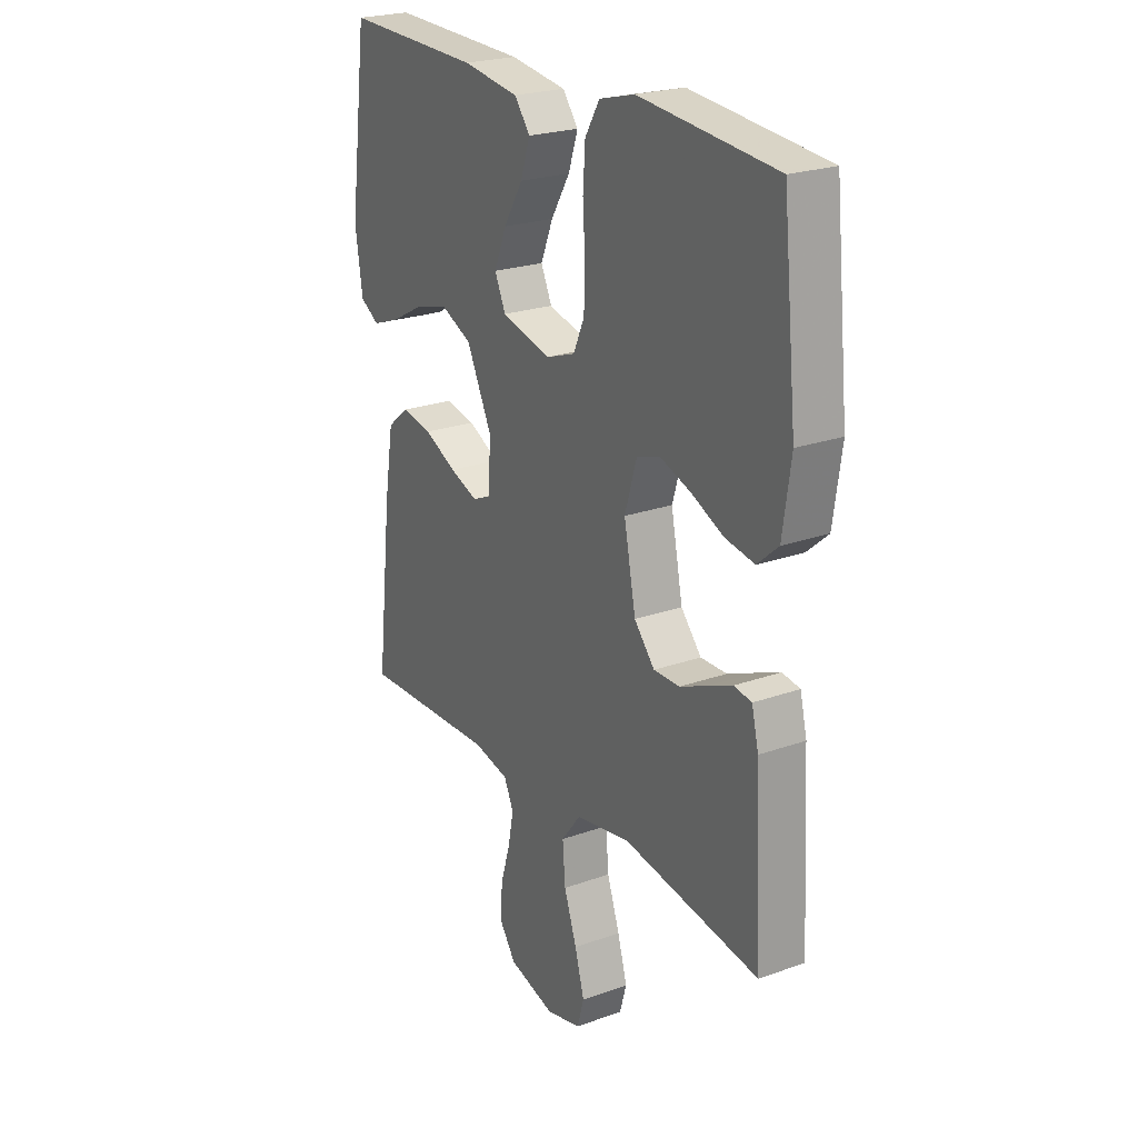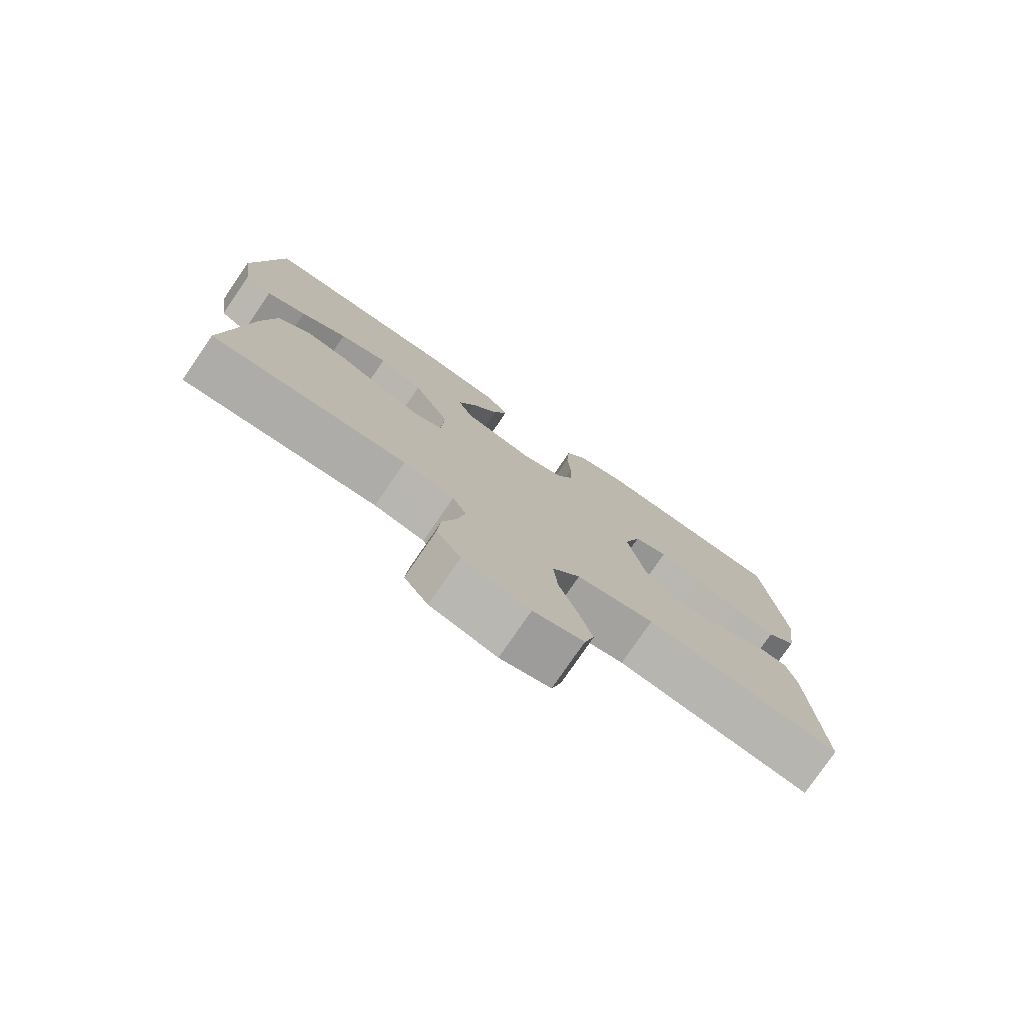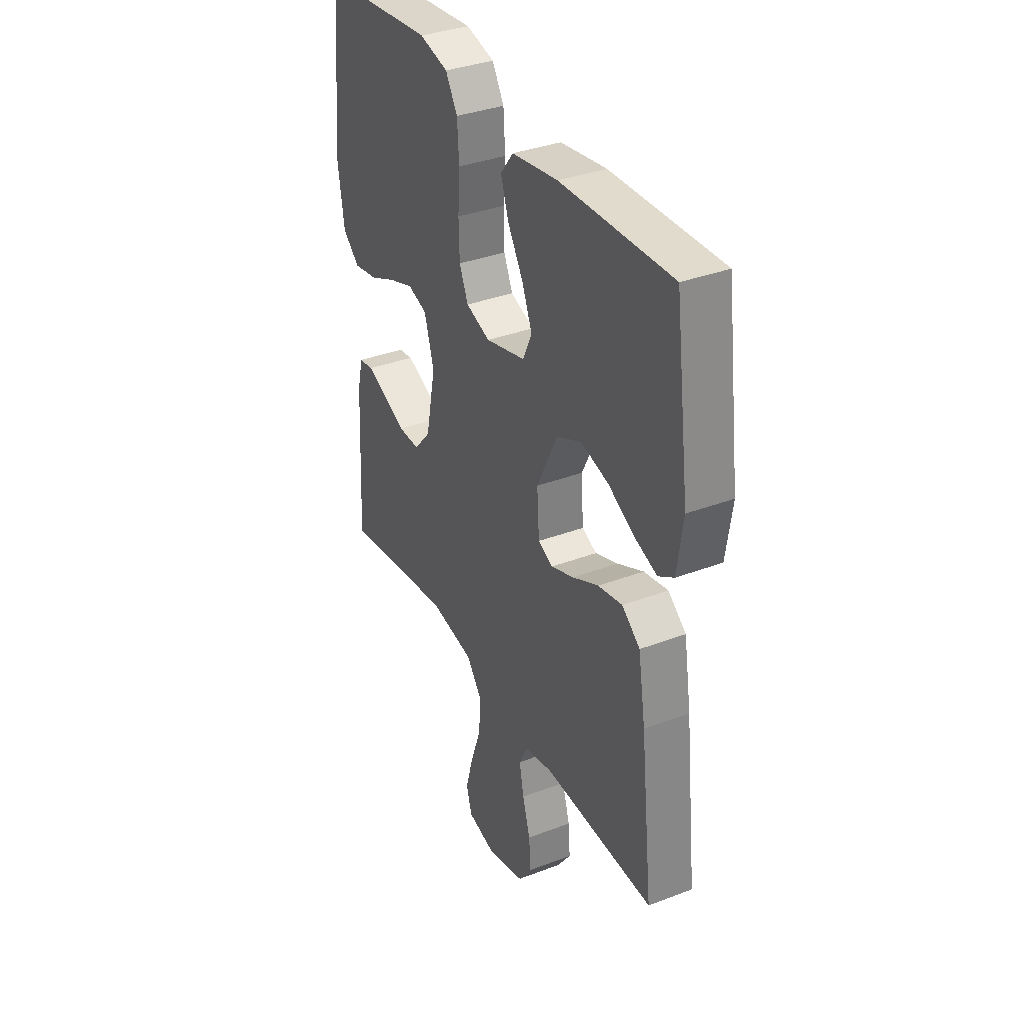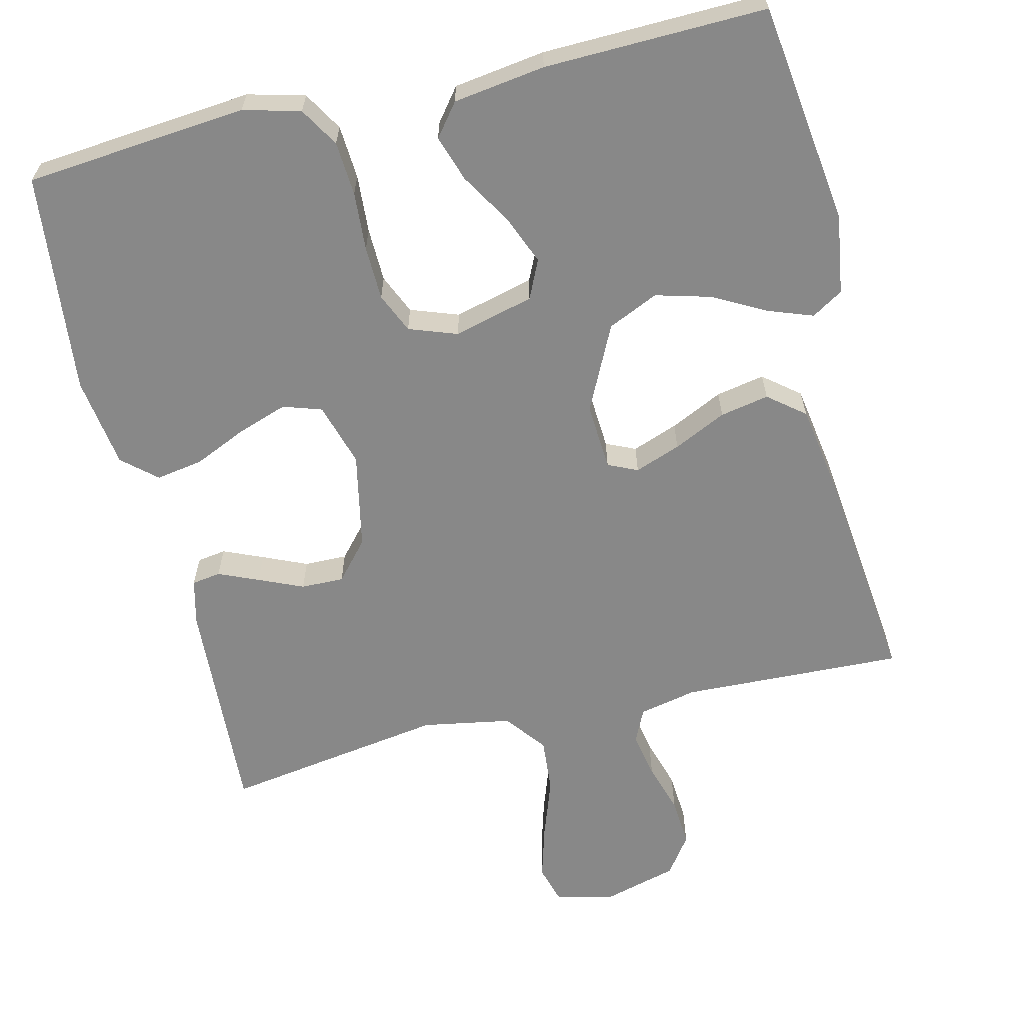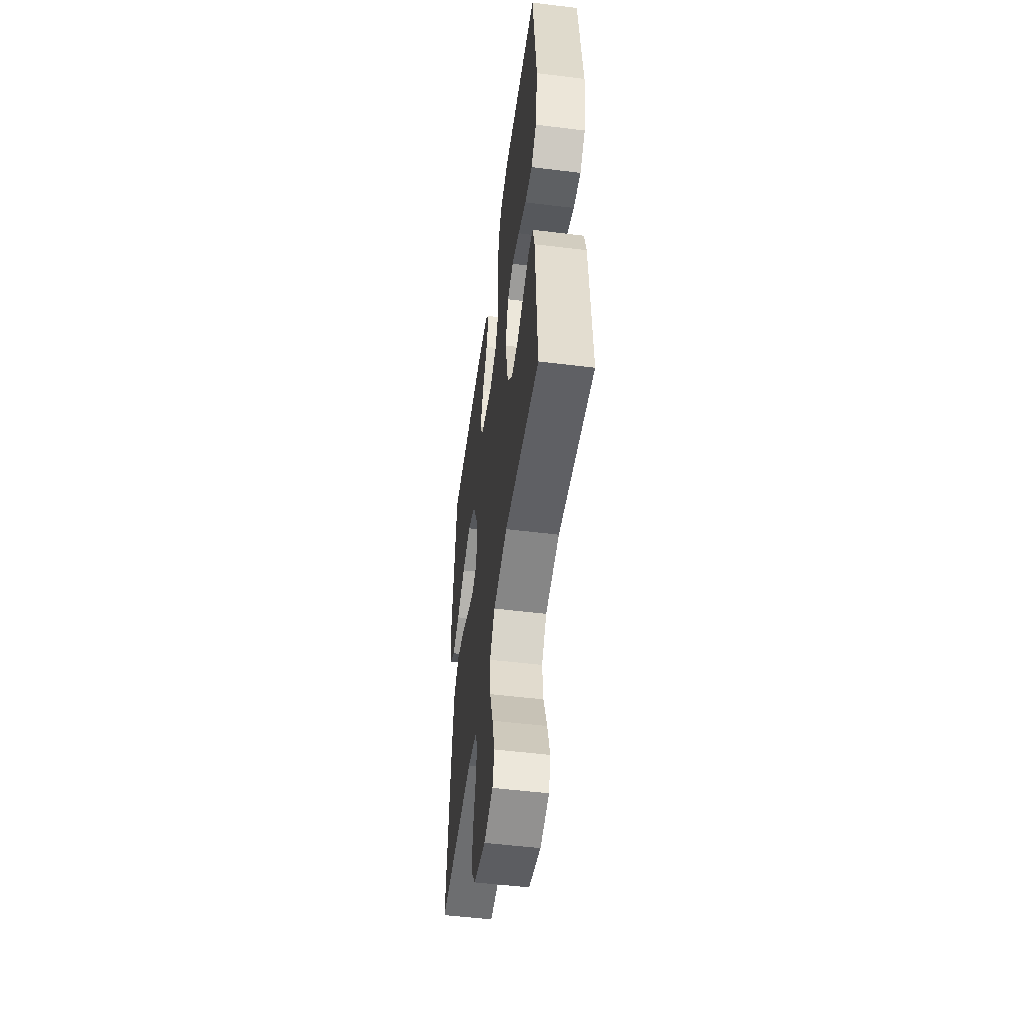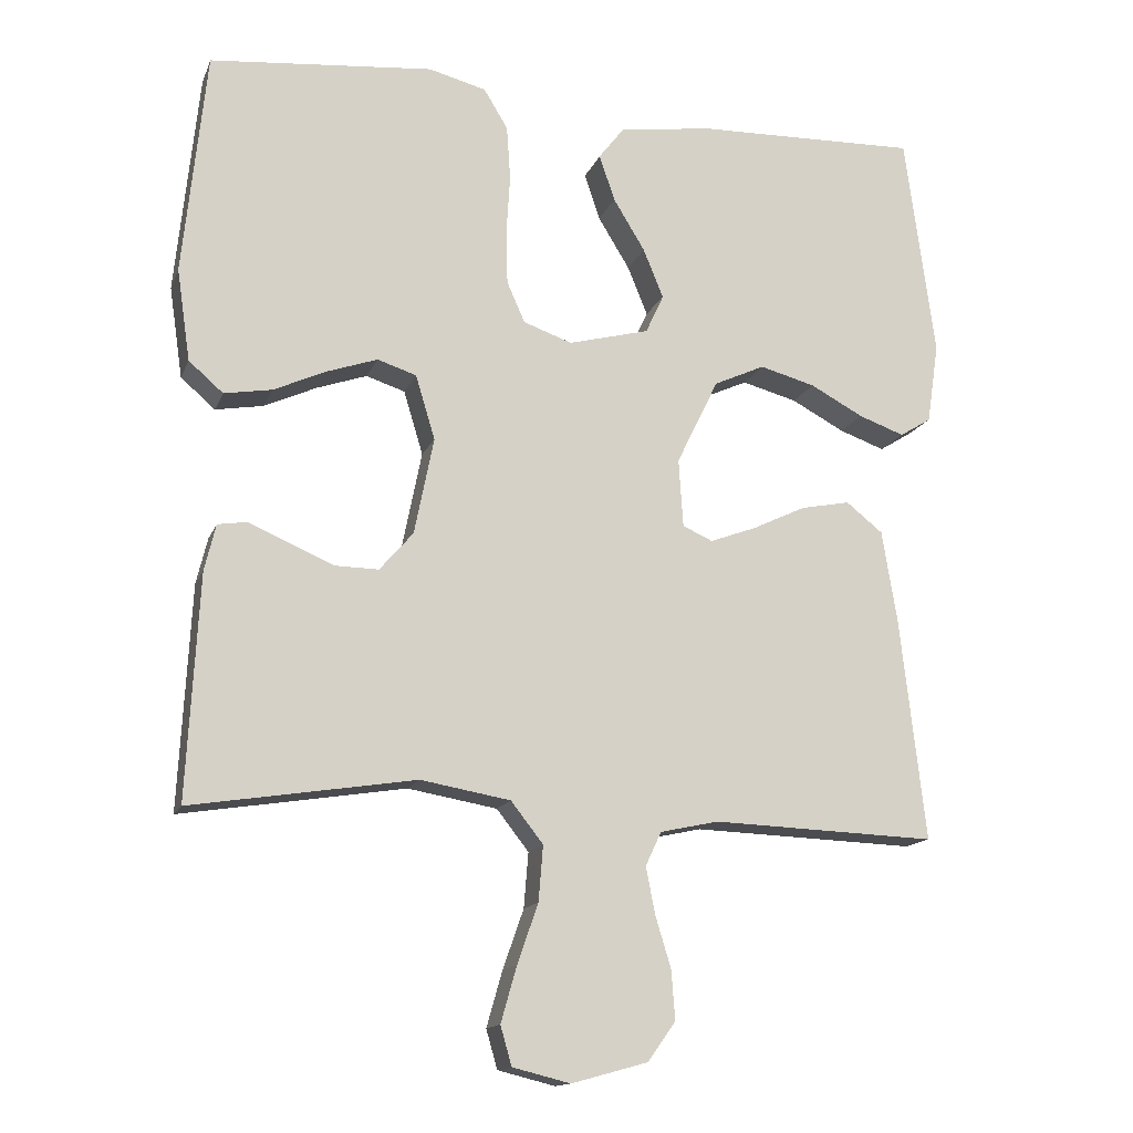
<metadata>
{"format":"obj","ext":"obj","renderer":"f3d","projection":"perspective","resolution":1024,"background":"white","views":[{"elev":23.3,"azim":-121.1,"up":"+Z"},{"elev":-77.9,"azim":145.6,"up":"+Z"},{"elev":35.5,"azim":63.3,"up":"+Z"},{"elev":-62.9,"azim":13.4,"up":"+Y"},{"elev":-52.1,"azim":-97.6,"up":"+Z"},{"elev":-14.5,"azim":-16.5,"up":"+Z"}]}
</metadata>
<code>
v 0.5 0.07 0.5
v 0.54 0.07 0.2
v 0.524 0.07 0.092
v 0.482 0.07 0.066
v 0.421 0.07 0.088
v 0.35 0.07 0.126
v 0.276 0.07 0.146
v 0.208 0.07 0.115
v 0.152 0.07 0
v 0.158 0.07 -0.091
v 0.198 0.07 -0.109
v 0.26 0.07 -0.086
v 0.331 0.07 -0.052
v 0.397 0.07 -0.039
v 0.446 0.07 -0.078
v 0.466 0.07 -0.2
v 0.5 0.07 -0.5
v 0.2 0.07 -0.489
v 0.122 0.07 -0.506
v 0.101 0.07 -0.551
v 0.113 0.07 -0.613
v 0.134 0.07 -0.682
v 0.139 0.07 -0.748
v 0.102 0.07 -0.8
v 0 0.07 -0.828
v -0.077 0.07 -0.809
v -0.092 0.07 -0.757
v -0.071 0.07 -0.683
v -0.043 0.07 -0.603
v -0.037 0.07 -0.529
v -0.08 0.07 -0.474
v -0.2 0.07 -0.453
v -0.5 0.07 -0.5
v -0.484 0.07 -0.2
v -0.469 0.07 -0.138
v -0.43 0.07 -0.132
v -0.376 0.07 -0.155
v -0.316 0.07 -0.181
v -0.258 0.07 -0.182
v -0.213 0.07 -0.13
v -0.187 0.07 0
v -0.213 0.07 0.086
v -0.265 0.07 0.103
v -0.332 0.07 0.08
v -0.403 0.07 0.048
v -0.467 0.07 0.037
v -0.513 0.07 0.077
v -0.531 0.07 0.2
v -0.5 0.07 0.5
v -0.2 0.07 0.528
v -0.123 0.07 0.508
v -0.091 0.07 0.455
v -0.086 0.07 0.382
v -0.091 0.07 0.303
v -0.089 0.07 0.23
v -0.065 0.07 0.176
v 0 0.07 0.153
v 0.108 0.07 0.181
v 0.132 0.07 0.233
v 0.105 0.07 0.299
v 0.063 0.07 0.368
v 0.042 0.07 0.43
v 0.076 0.07 0.474
v 0.2 0.07 0.492
v 0.5 0 0.5
v 0.54 0 0.2
v 0.524 0 0.092
v 0.482 0 0.066
v 0.421 0 0.088
v 0.35 0 0.126
v 0.276 0 0.146
v 0.208 0 0.115
v 0.152 0 0
v 0.158 0 -0.091
v 0.198 0 -0.109
v 0.26 0 -0.086
v 0.331 0 -0.052
v 0.397 0 -0.039
v 0.446 0 -0.078
v 0.466 0 -0.2
v 0.5 0 -0.5
v 0.2 0 -0.489
v 0.122 0 -0.506
v 0.101 0 -0.551
v 0.113 0 -0.613
v 0.134 0 -0.682
v 0.139 0 -0.748
v 0.102 0 -0.8
v 0 0 -0.828
v -0.077 0 -0.809
v -0.092 0 -0.757
v -0.071 0 -0.683
v -0.043 0 -0.603
v -0.037 0 -0.529
v -0.08 0 -0.474
v -0.2 0 -0.453
v -0.5 0 -0.5
v -0.484 0 -0.2
v -0.469 0 -0.138
v -0.43 0 -0.132
v -0.376 0 -0.155
v -0.316 0 -0.181
v -0.258 0 -0.182
v -0.213 0 -0.13
v -0.187 0 0
v -0.213 0 0.086
v -0.265 0 0.103
v -0.332 0 0.08
v -0.403 0 0.048
v -0.467 0 0.037
v -0.513 0 0.077
v -0.531 0 0.2
v -0.5 0 0.5
v -0.2 0 0.528
v -0.123 0 0.508
v -0.091 0 0.455
v -0.086 0 0.382
v -0.091 0 0.303
v -0.089 0 0.23
v -0.065 0 0.176
v 0 0 0.153
v 0.108 0 0.181
v 0.132 0 0.233
v 0.105 0 0.299
v 0.063 0 0.368
v 0.042 0 0.43
v 0.076 0 0.474
v 0.2 0 0.492
f 4 5 6
f 3 4 6
f 2 3 6
f 1 2 6
f 64 1 6
f 63 64 6
f 62 63 6
f 61 62 6
f 60 61 6
f 59 60 6 7
f 58 59 7 8
f 57 58 8 9
f 56 57 9 10
f 52 53 54
f 51 52 54
f 50 51 54
f 49 50 54
f 48 49 54
f 47 48 54
f 46 47 54
f 45 46 54
f 44 45 54
f 43 44 54 55
f 42 43 55 56
f 36 37 38
f 35 36 38
f 34 35 38
f 33 34 38
f 32 33 38
f 31 32 38 39
f 30 31 39 40
f 27 28 29
f 26 27 29
f 25 26 29
f 24 25 29
f 23 24 29
f 22 23 29
f 21 22 29
f 20 21 29 30
f 30 40 41
f 20 30 41
f 19 20 41
f 16 17 18
f 15 16 18
f 14 15 18
f 13 14 18
f 12 13 18
f 11 12 18 19
f 42 56 10
f 41 42 10
f 19 41 10
f 10 11 19
f 70 69 68
f 70 68 67
f 70 67 66
f 70 66 65
f 70 65 128
f 70 128 127
f 70 127 126
f 70 126 125
f 70 125 124
f 71 70 124 123
f 72 71 123 122
f 73 72 122 121
f 74 73 121 120
f 118 117 116
f 118 116 115
f 118 115 114
f 118 114 113
f 118 113 112
f 118 112 111
f 118 111 110
f 118 110 109
f 118 109 108
f 119 118 108 107
f 120 119 107 106
f 102 101 100
f 102 100 99
f 102 99 98
f 102 98 97
f 102 97 96
f 103 102 96 95
f 104 103 95 94
f 93 92 91
f 93 91 90
f 93 90 89
f 93 89 88
f 93 88 87
f 93 87 86
f 93 86 85
f 94 93 85 84
f 105 104 94
f 105 94 84
f 105 84 83
f 82 81 80
f 82 80 79
f 82 79 78
f 82 78 77
f 82 77 76
f 83 82 76 75
f 74 120 106
f 74 106 105
f 74 105 83
f 83 75 74
f 1 65 66 2
f 2 66 67 3
f 3 67 68 4
f 4 68 69 5
f 5 69 70 6
f 6 70 71 7
f 7 71 72 8
f 8 72 73 9
f 9 73 74 10
f 10 74 75 11
f 11 75 76 12
f 12 76 77 13
f 13 77 78 14
f 14 78 79 15
f 15 79 80 16
f 16 80 81 17
f 17 81 82 18
f 18 82 83 19
f 19 83 84 20
f 20 84 85 21
f 21 85 86 22
f 22 86 87 23
f 23 87 88 24
f 24 88 89 25
f 25 89 90 26
f 26 90 91 27
f 27 91 92 28
f 28 92 93 29
f 29 93 94 30
f 30 94 95 31
f 31 95 96 32
f 32 96 97 33
f 33 97 98 34
f 34 98 99 35
f 35 99 100 36
f 36 100 101 37
f 37 101 102 38
f 38 102 103 39
f 39 103 104 40
f 40 104 105 41
f 41 105 106 42
f 42 106 107 43
f 43 107 108 44
f 44 108 109 45
f 45 109 110 46
f 46 110 111 47
f 47 111 112 48
f 48 112 113 49
f 49 113 114 50
f 50 114 115 51
f 51 115 116 52
f 52 116 117 53
f 53 117 118 54
f 54 118 119 55
f 55 119 120 56
f 56 120 121 57
f 57 121 122 58
f 58 122 123 59
f 59 123 124 60
f 60 124 125 61
f 61 125 126 62
f 62 126 127 63
f 63 127 128 64
f 64 128 65 1

</code>
